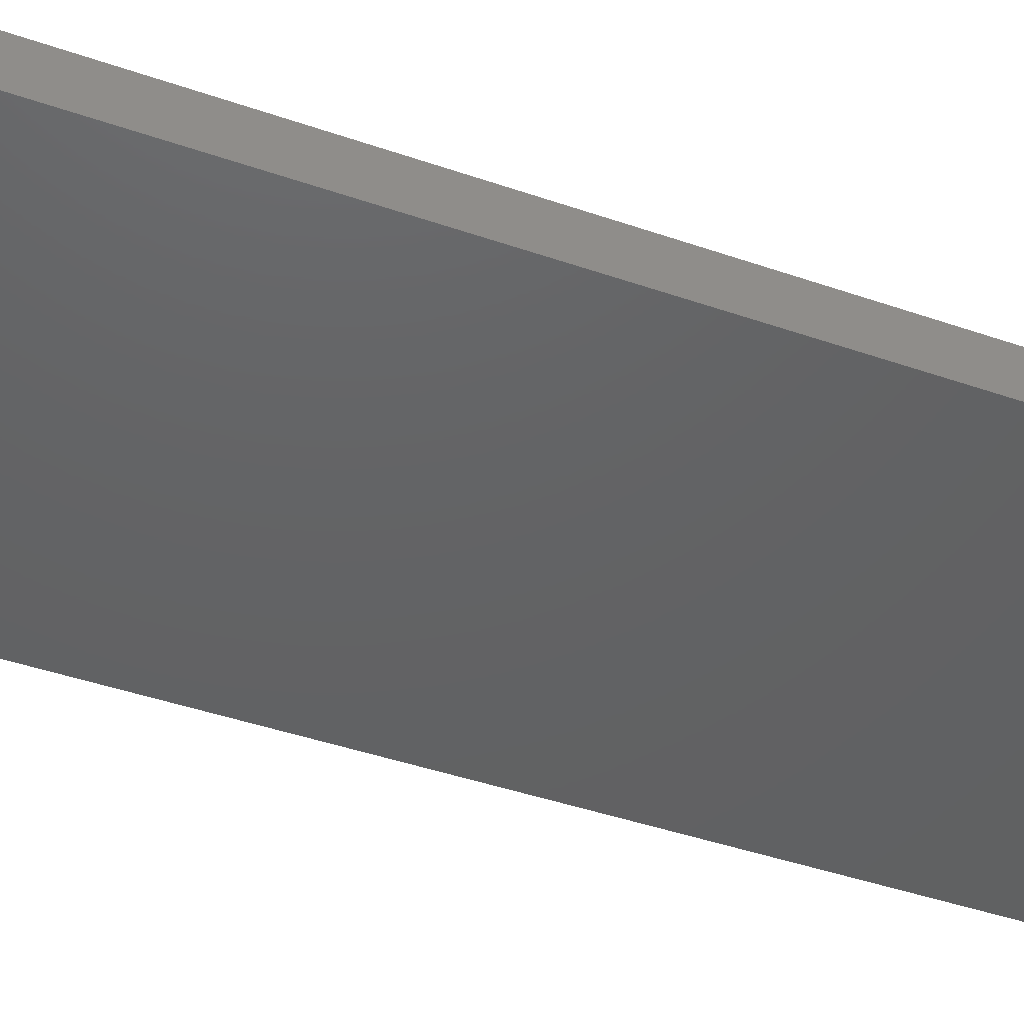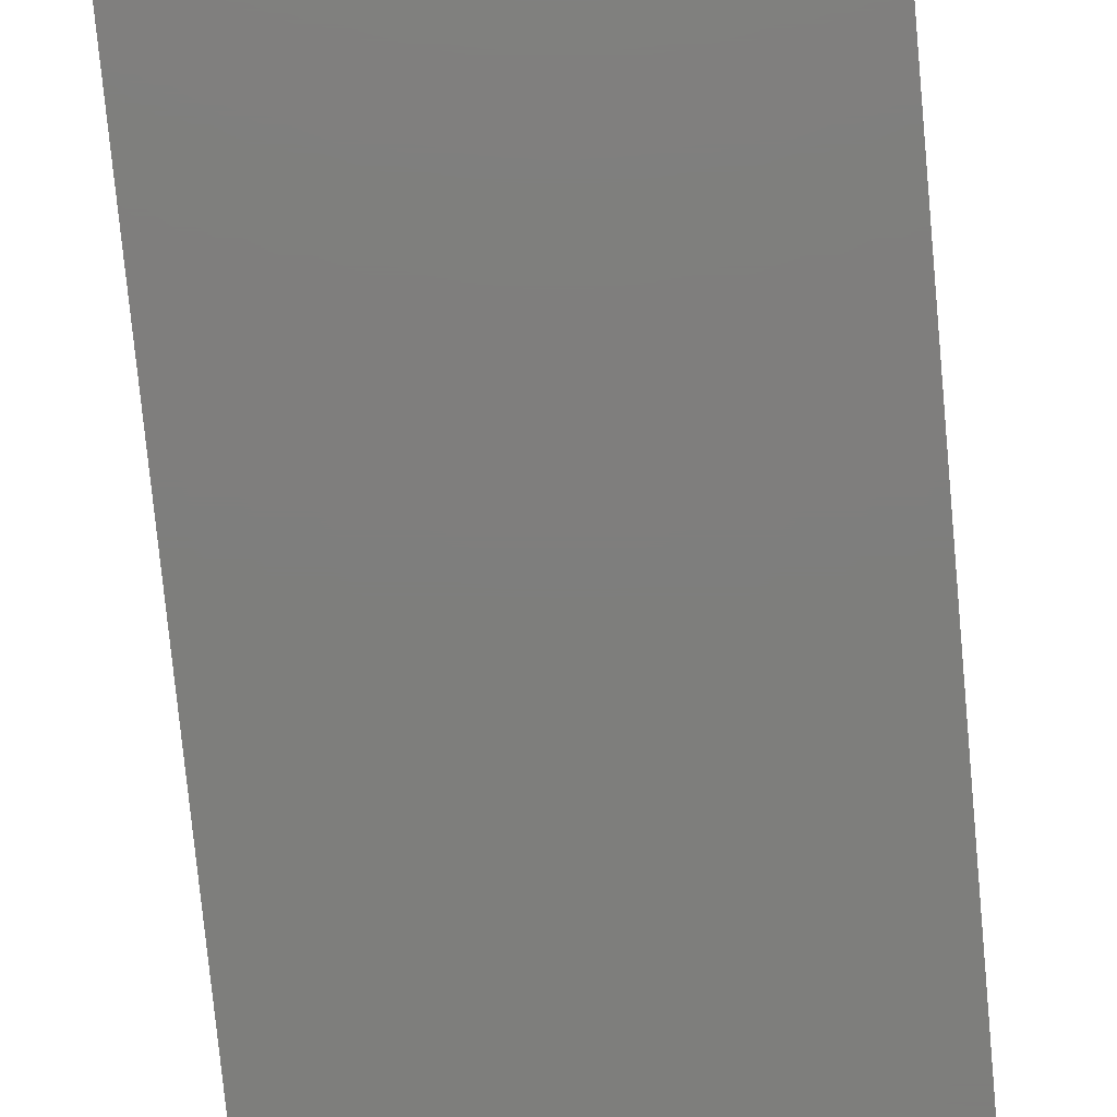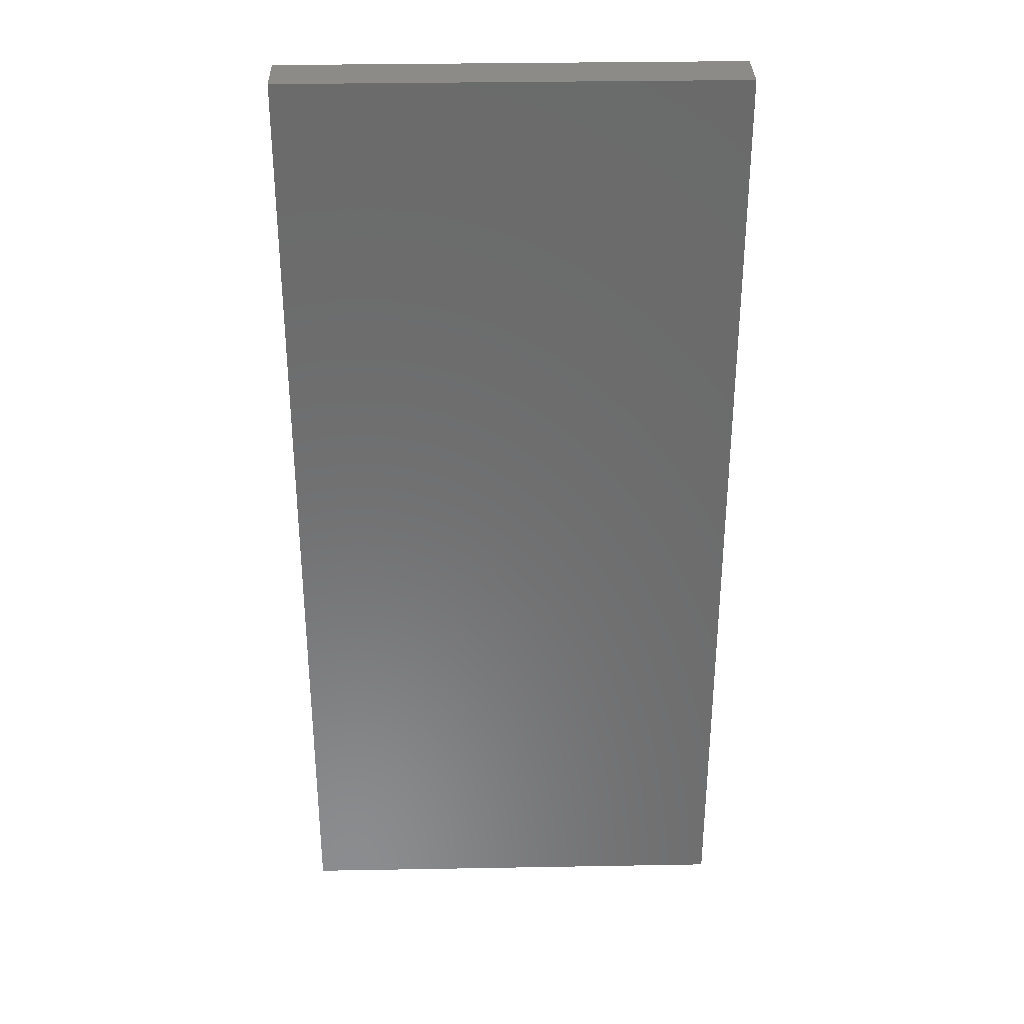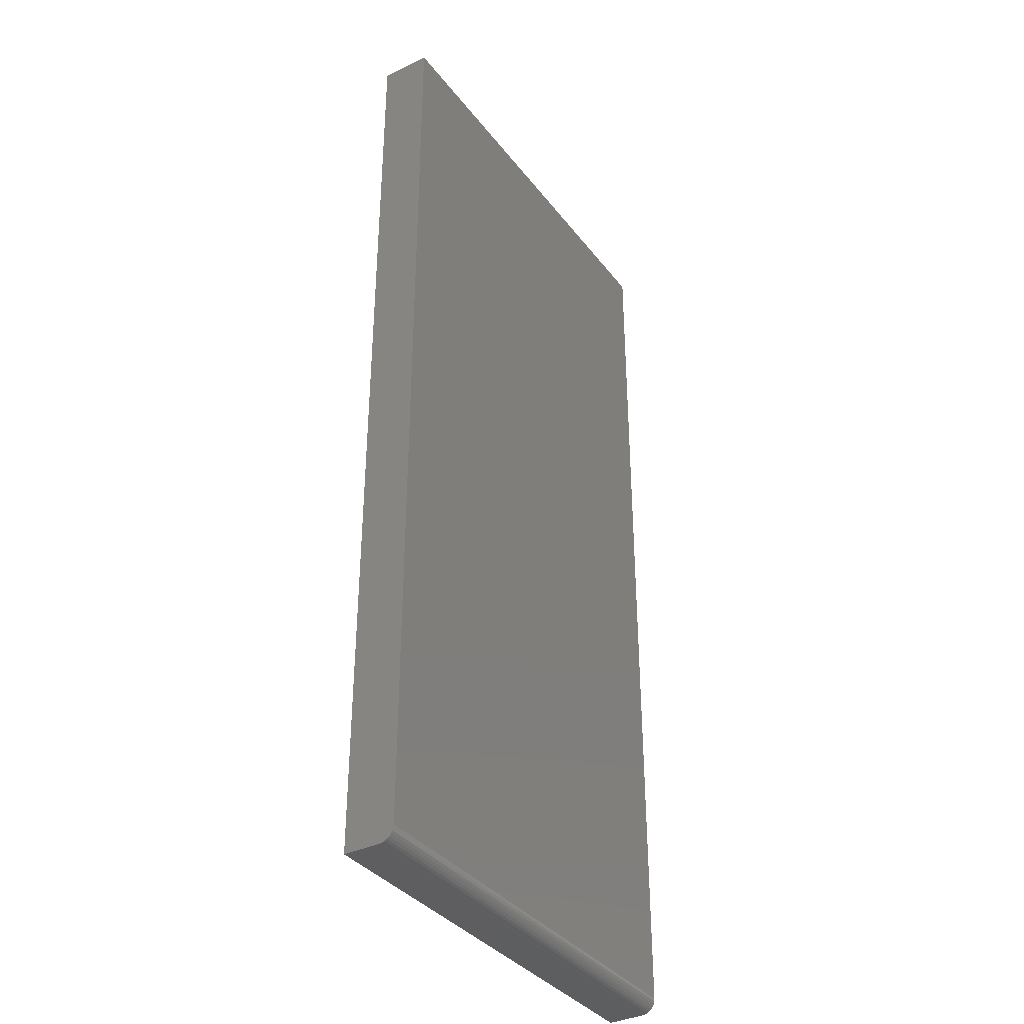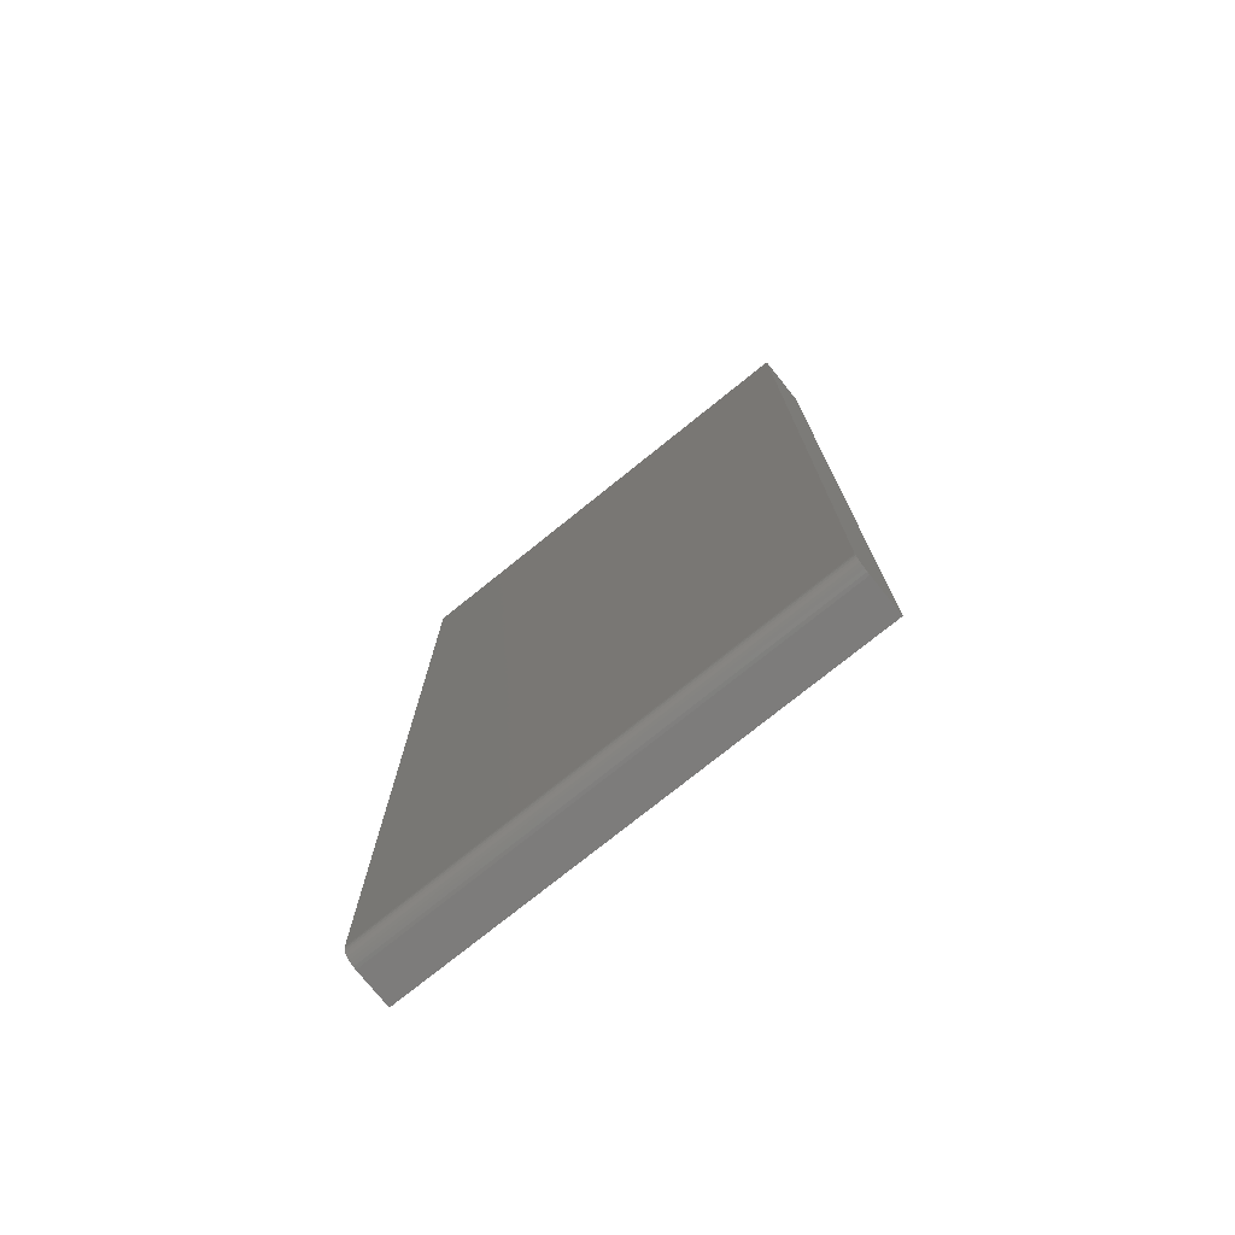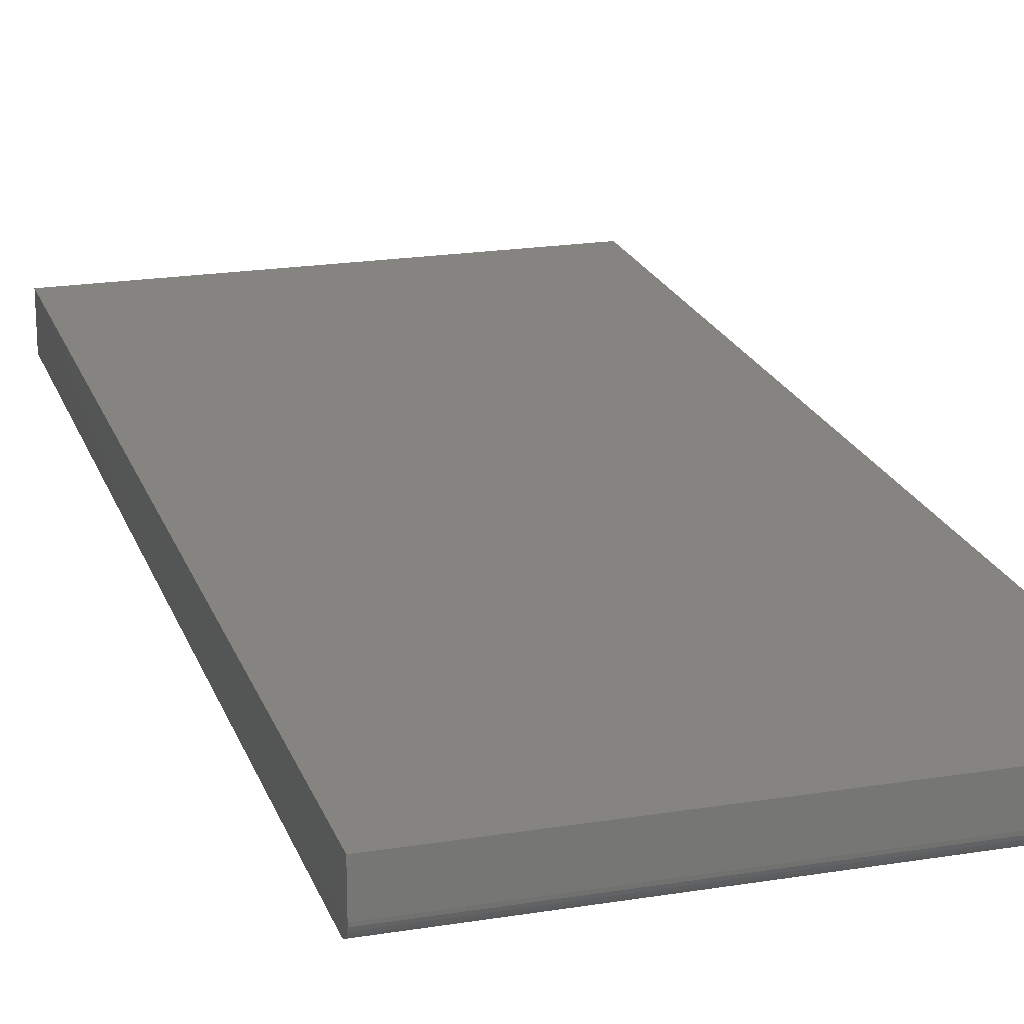
<metadata>
{"format":"stl","ext":"stl","renderer":"f3d","projection":"perspective","resolution":1024,"background":"white","views":[{"elev":-44.4,"azim":-111.9,"up":"+Y"},{"elev":-77.9,"azim":5.4,"up":"+Y"},{"elev":32.6,"azim":178.6,"up":"+Z"},{"elev":-36.0,"azim":-57.6,"up":"+Z"},{"elev":-76.1,"azim":38.8,"up":"+Z"},{"elev":20.6,"azim":163.6,"up":"+Y"}]}
</metadata>
<code>
# stl→obj: 24 verts, 44 faces
v -0.2422 8.674e-19 -0.2812
v 0.2427 2.778e-17 -0.2812
v -0.2422 5.811e-17 0.75
v 0.2427 8.503e-17 0.75
v -0.2422 0.05469 0.75
v -0.2422 0.004576 -0.2923
v -0.2422 0.01562 -0.2969
v -0.2422 0.01258 -0.2966
v -0.2422 0.009646 -0.2957
v -0.2422 0.006944 -0.2942
v -0.2422 0.05469 -0.2969
v -0.2422 0.002633 -0.2899
v -0.2422 0.001189 -0.2872
v -0.2422 0.0003002 -0.2843
v 0.2427 0.009646 -0.2957
v 0.2427 0.01258 -0.2966
v 0.2427 0.01562 -0.2969
v 0.2427 0.0003002 -0.2843
v 0.2427 0.001189 -0.2872
v 0.2427 0.05469 0.75
v 0.2427 0.05469 -0.2969
v 0.2427 0.002633 -0.2899
v 0.2427 0.004576 -0.2923
v 0.2427 0.006944 -0.2942
f 1 2 3
f 3 2 4
f 3 5 1
f 6 7 8
f 6 8 9
f 6 9 10
f 11 7 6
f 11 6 12
f 11 12 13
f 11 13 14
f 11 14 1
f 11 1 5
f 15 16 17
f 18 19 2
f 20 4 2
f 20 2 19
f 20 19 21
f 21 19 22
f 21 22 23
f 21 23 24
f 21 24 15
f 21 15 17
f 11 21 7
f 7 21 17
f 7 17 8
f 8 17 16
f 8 16 9
f 9 16 15
f 9 15 10
f 10 15 24
f 10 24 6
f 6 24 23
f 6 23 12
f 12 23 22
f 12 22 13
f 13 22 19
f 13 19 14
f 14 19 18
f 14 18 1
f 1 18 2
f 11 5 21
f 21 5 20
f 20 5 4
f 4 5 3

</code>
